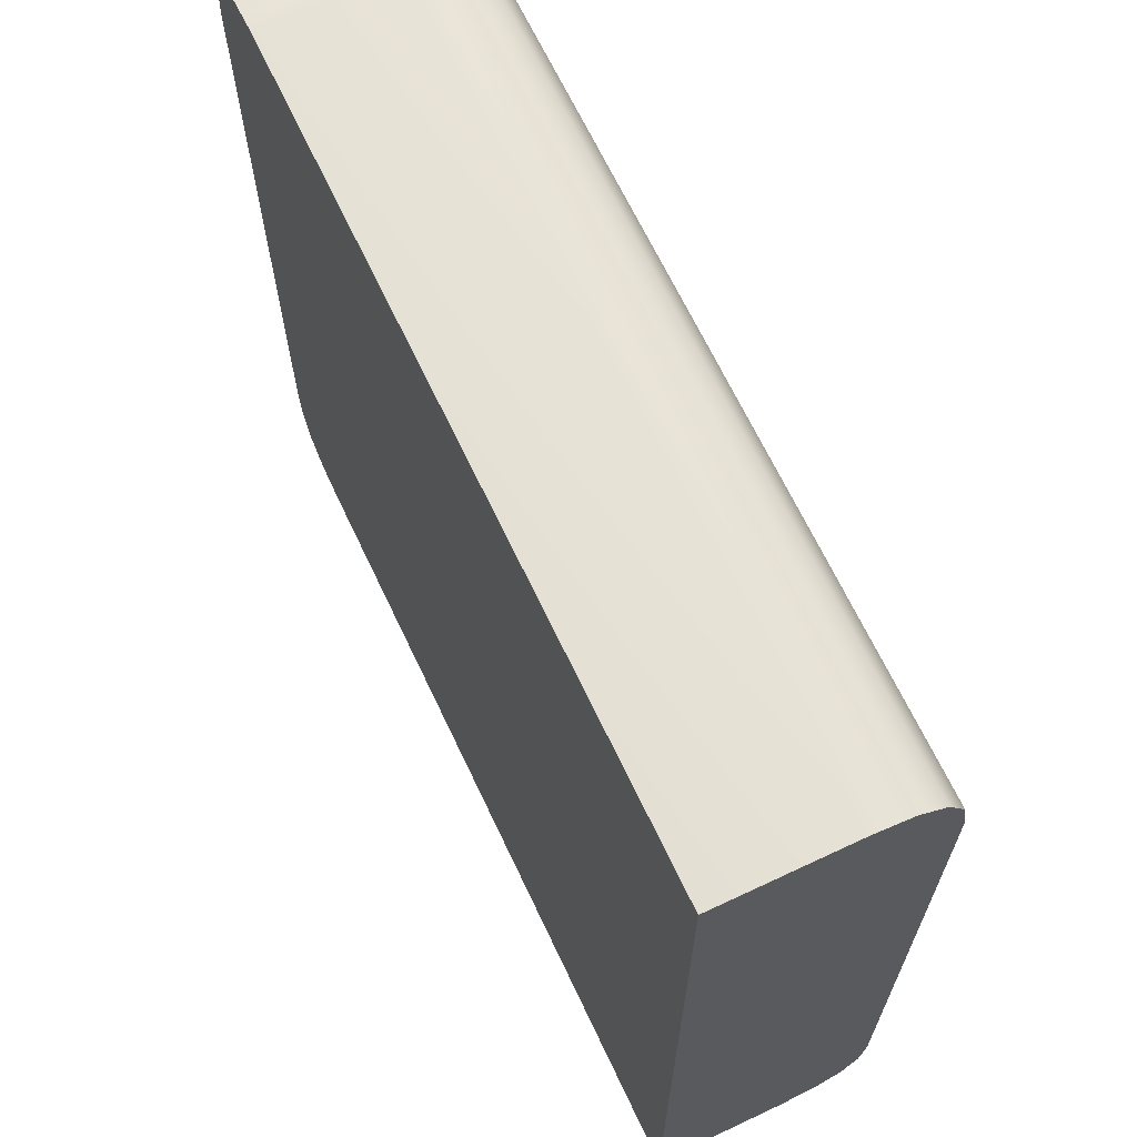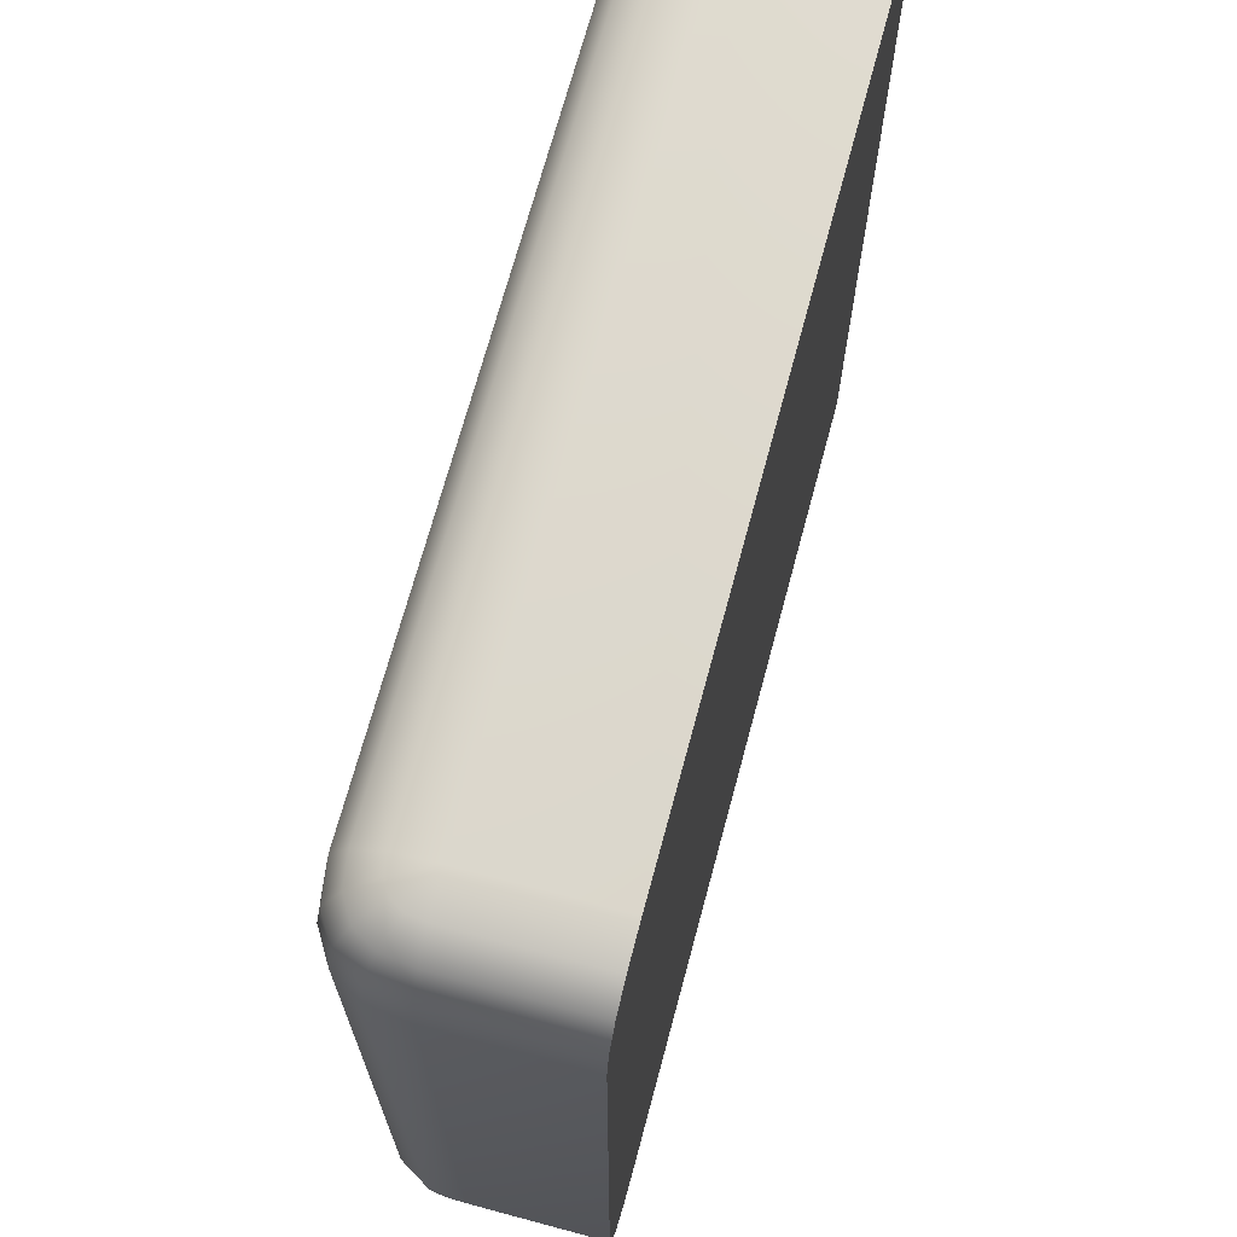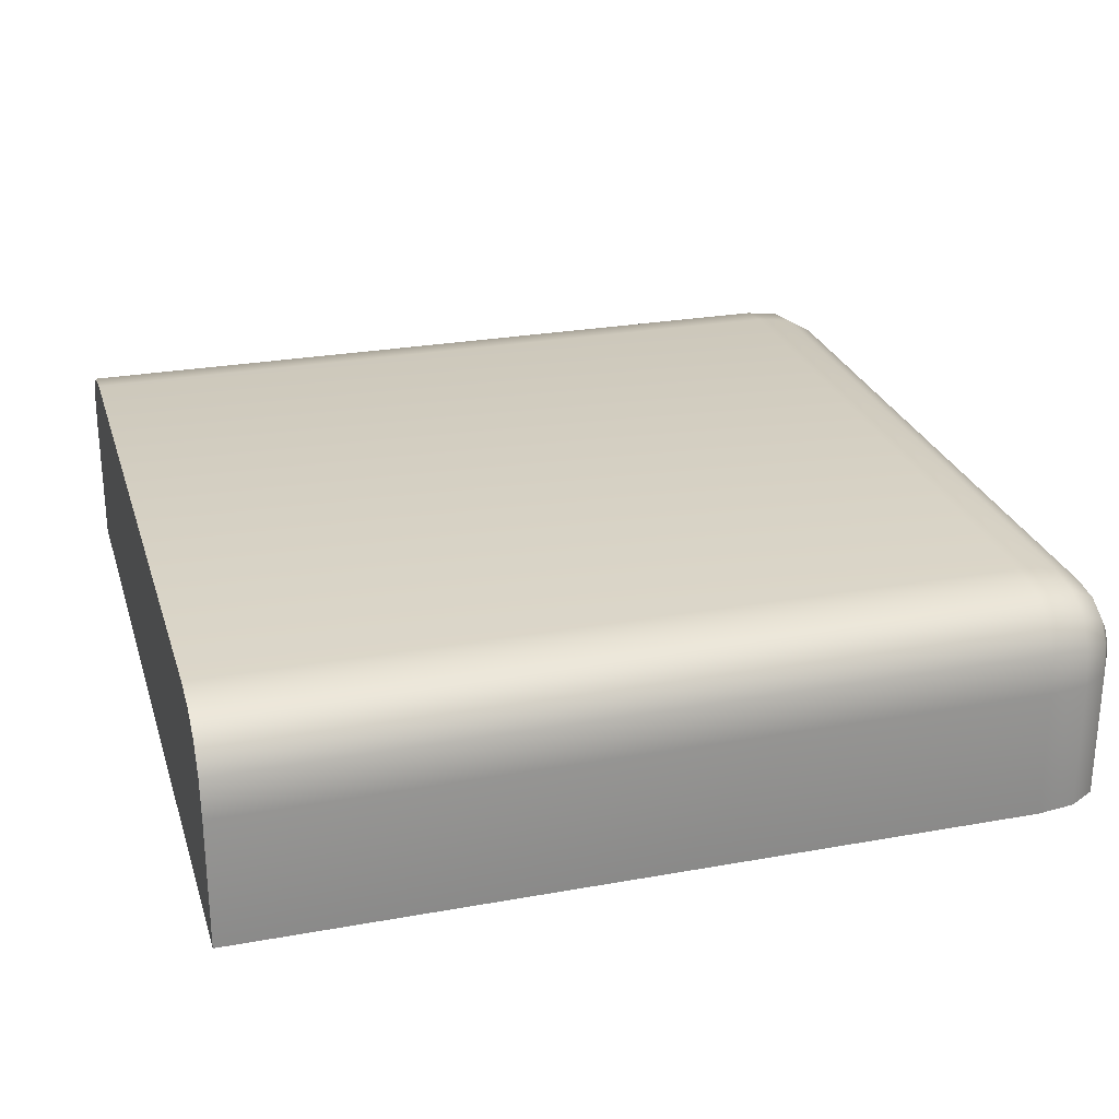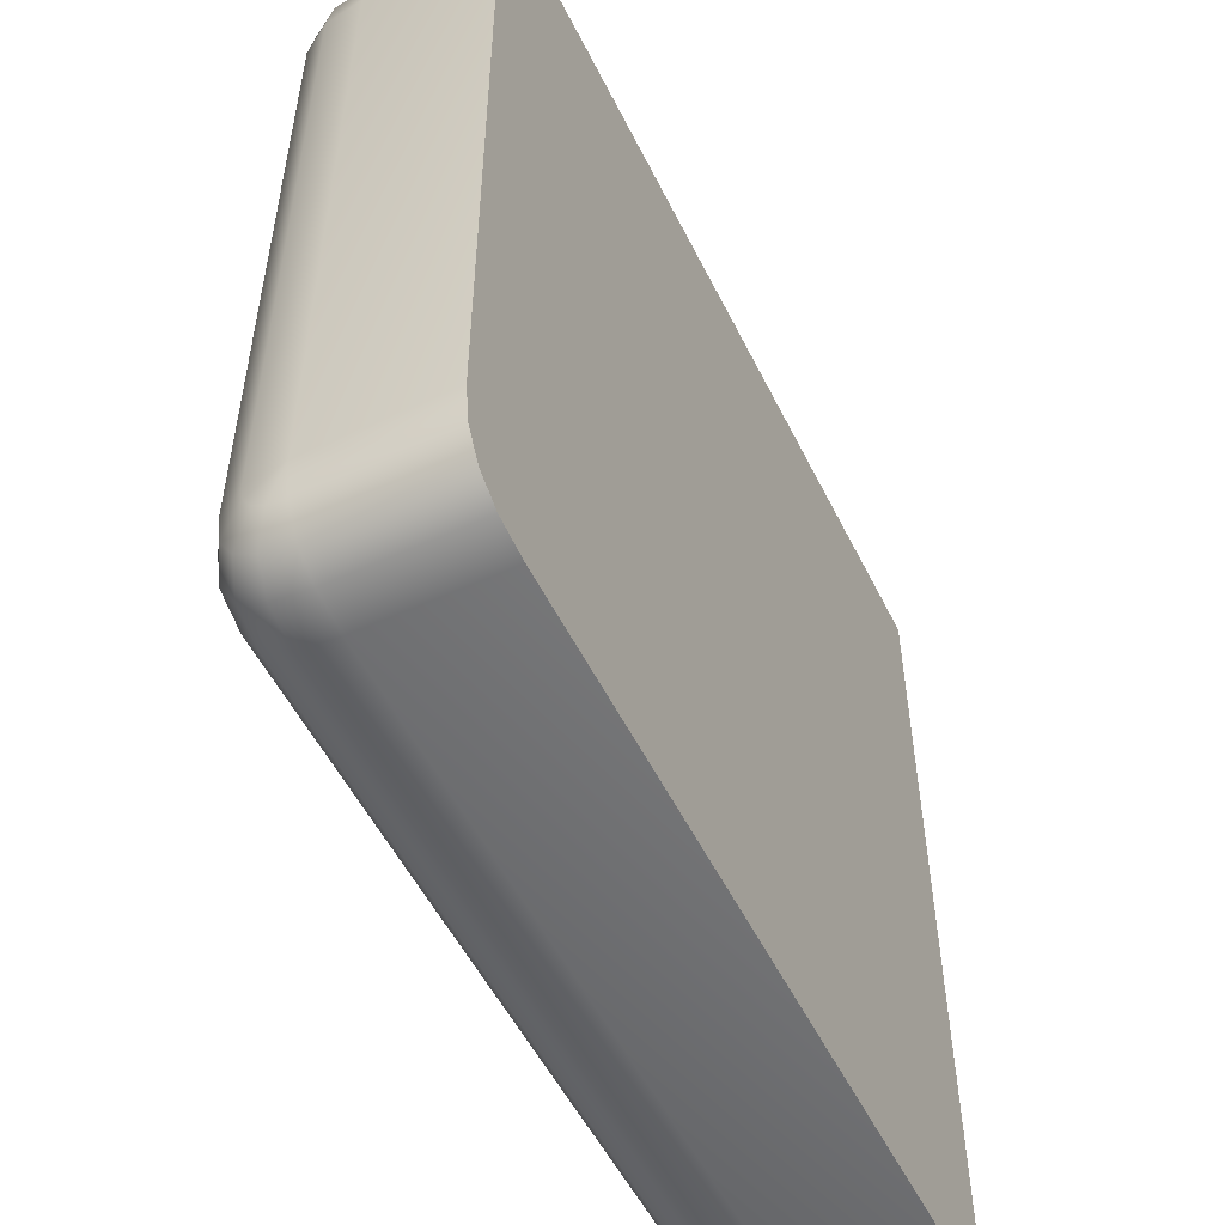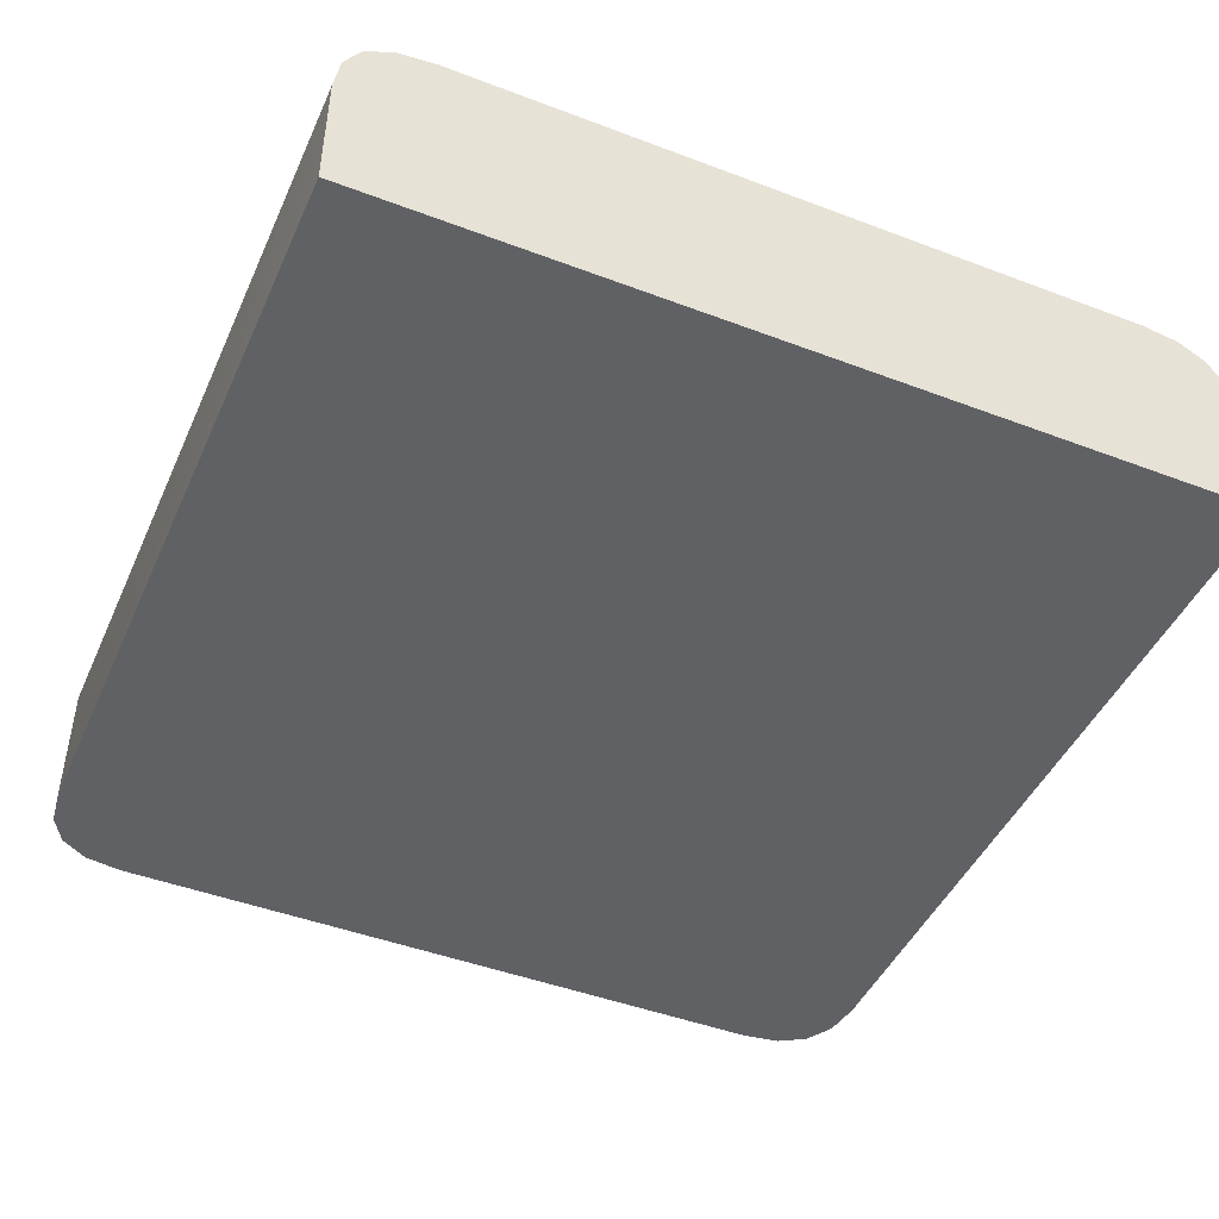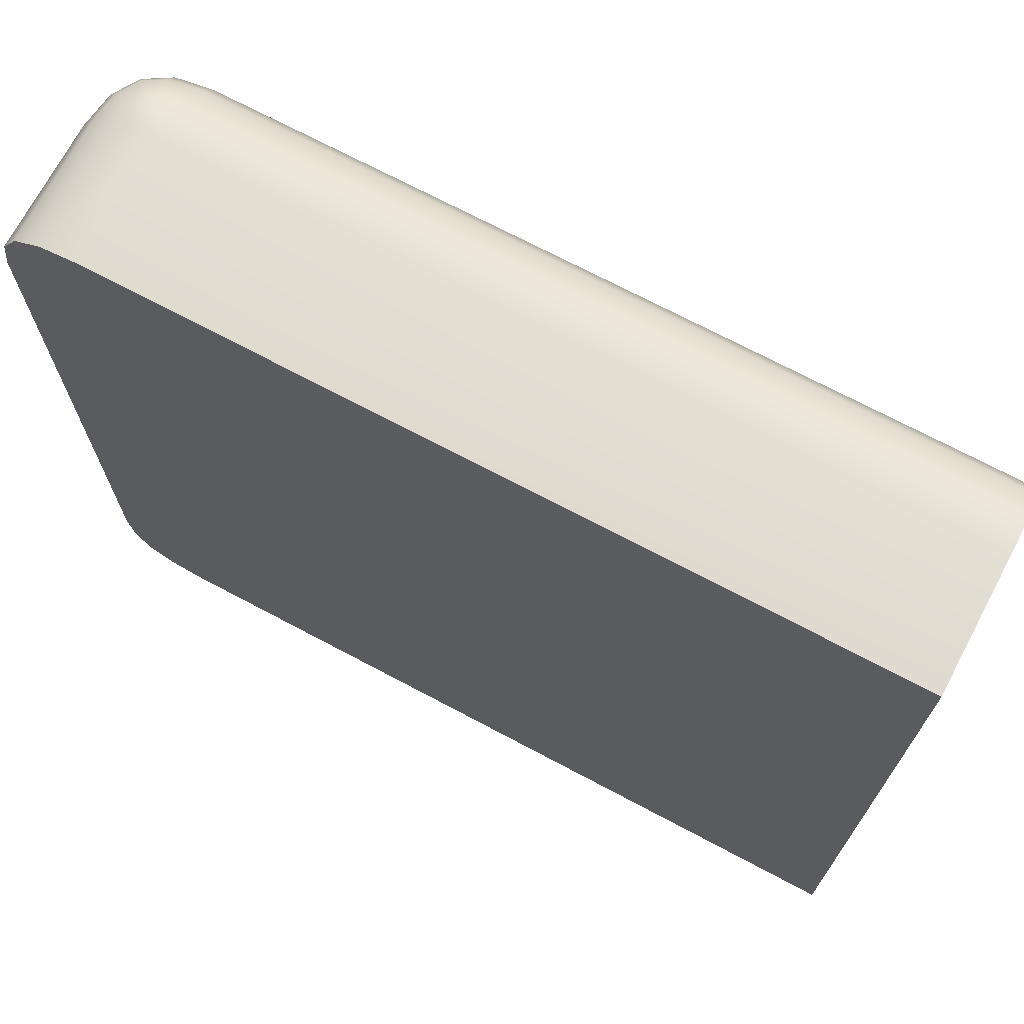
<metadata>
{"format":"obj","ext":"obj","renderer":"f3d","projection":"perspective","resolution":1024,"background":"white","views":[{"elev":66.9,"azim":64.7,"up":"+Z"},{"elev":69.4,"azim":-75.0,"up":"+Z"},{"elev":26.3,"azim":164.1,"up":"+Y"},{"elev":-53.5,"azim":-64.0,"up":"+Z"},{"elev":-45.9,"azim":66.5,"up":"+Y"},{"elev":71.1,"azim":28.0,"up":"+Z"}]}
</metadata>
<code>
v  -120 -0 136
v  -120 -0 104
v  -119.8 -0 102.2
v  -119 -0 101
v  -117.8 -0 100.2
v  -116 -0 100
v  -80 -0 100
v  -80 -0 140
v  -119.8 -0 137.8
v  -119 -0 139
v  -117.8 -0 139.8
v  -116 -0 140
v  -116 10 136
v  -80 10 136
v  -80 10 104
v  -116 10 104
v  -80 6 140
v  -116 6 140
v  -80 6 100
v  -80 7.75 100.2
v  -80 9 101
v  -80 9.75 102.2
v  -80 9.75 137.8
v  -80 9 139
v  -80 7.75 139.8
v  -116 6 100
v  -120 6 136
v  -120 6 104
v  -117.6 6.766 139.8
v  -117.8 6 139.8
v  -119.8 6.766 102.4
v  -119.8 6 102.2
v  -116 9.75 137.8
v  -116 9.75 102.2
v  -117.8 9.75 136
v  -117.8 9.75 104
v  -117.8 6 100.2
v  -116 7.75 139.8
v  -116.8 7.641 139.8
v  -117.3 8.812 139
v  -116 9 139
v  -117.6 9.516 137.8
v  -117.3 7.312 139.8
v  -118.2 8.25 139
v  -118.8 8.812 137.8
v  -119 9 136
v  -118.8 7.312 139
v  -119.5 7.641 137.8
v  -119.8 7.75 136
v  -119 6 139
v  -119.8 6 137.8
v  -119.8 7.75 104
v  -119.8 7.641 103.2
v  -119 8.812 102.7
v  -119 9 104
v  -117.8 9.516 102.4
v  -119.8 7.312 102.7
v  -119 8.25 101.8
v  -117.8 8.812 101.2
v  -116 9 101
v  -119 7.312 101.2
v  -117.8 7.641 100.5
v  -116 7.75 100.2
v  -119 6 101
g Left_block_small
f 1 2 3 4
f 1 4 5 6
f 1 6 7 8
f 9 1 8 10
f 11 10 8 12
f 13 14 15 16
f 12 8 17 18
f 7 19 20 21
f 7 21 22 15
f 8 7 15 17
f 15 14 23 24
f 15 24 25 17
f 7 6 26 19
f 2 1 27 28
f 18 29 30
f 28 31 32
f 23 14 13 33
f 34 16 15 22
f 35 13 16 36
f 11 12 18 30
f 37 26 6 5
f 18 38 39
f 40 39 38 41
f 42 40 41 33
f 35 42 33 13
f 18 39 43
f 44 43 39 40
f 45 44 40 42
f 46 45 42 35
f 18 43 29
f 47 29 43 44
f 48 47 44 45
f 49 48 45 46
f 50 30 29 47
f 51 50 47 48
f 27 51 48 49
f 28 52 53
f 54 53 52 55
f 56 54 55 36
f 34 56 36 16
f 28 53 57
f 58 57 53 54
f 59 58 54 56
f 60 59 56 34
f 28 57 31
f 61 31 57 58
f 62 61 58 59
f 63 62 59 60
f 64 32 31 61
f 37 64 61 62
f 26 37 62 63
f 24 23 33 41
f 25 24 41 38
f 17 25 38 18
f 60 34 22 21
f 63 60 21 20
f 26 63 20 19
f 46 35 36 55
f 49 46 55 52
f 27 49 52 28
f 10 11 30 50
f 9 10 50 51
f 1 9 51 27
f 64 37 5 4
f 32 64 4 3
f 28 32 3 2

</code>
